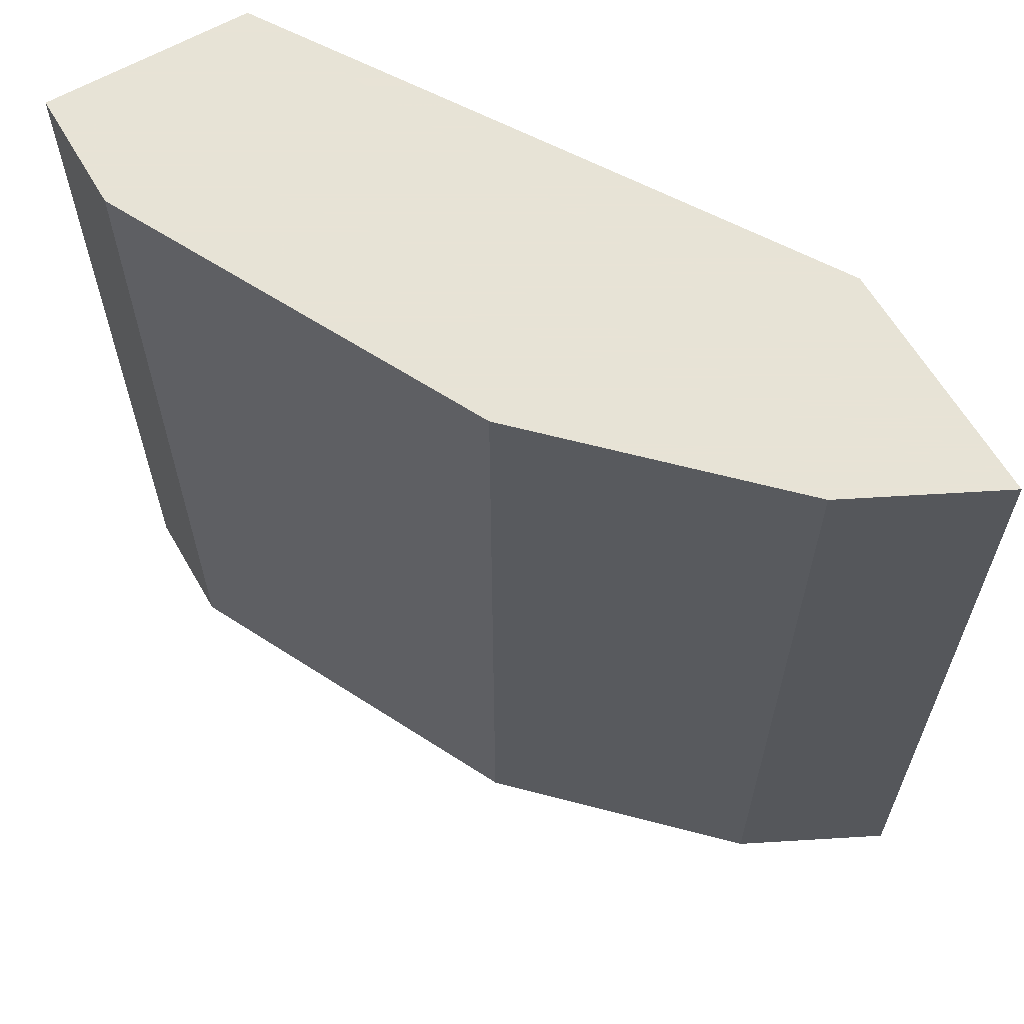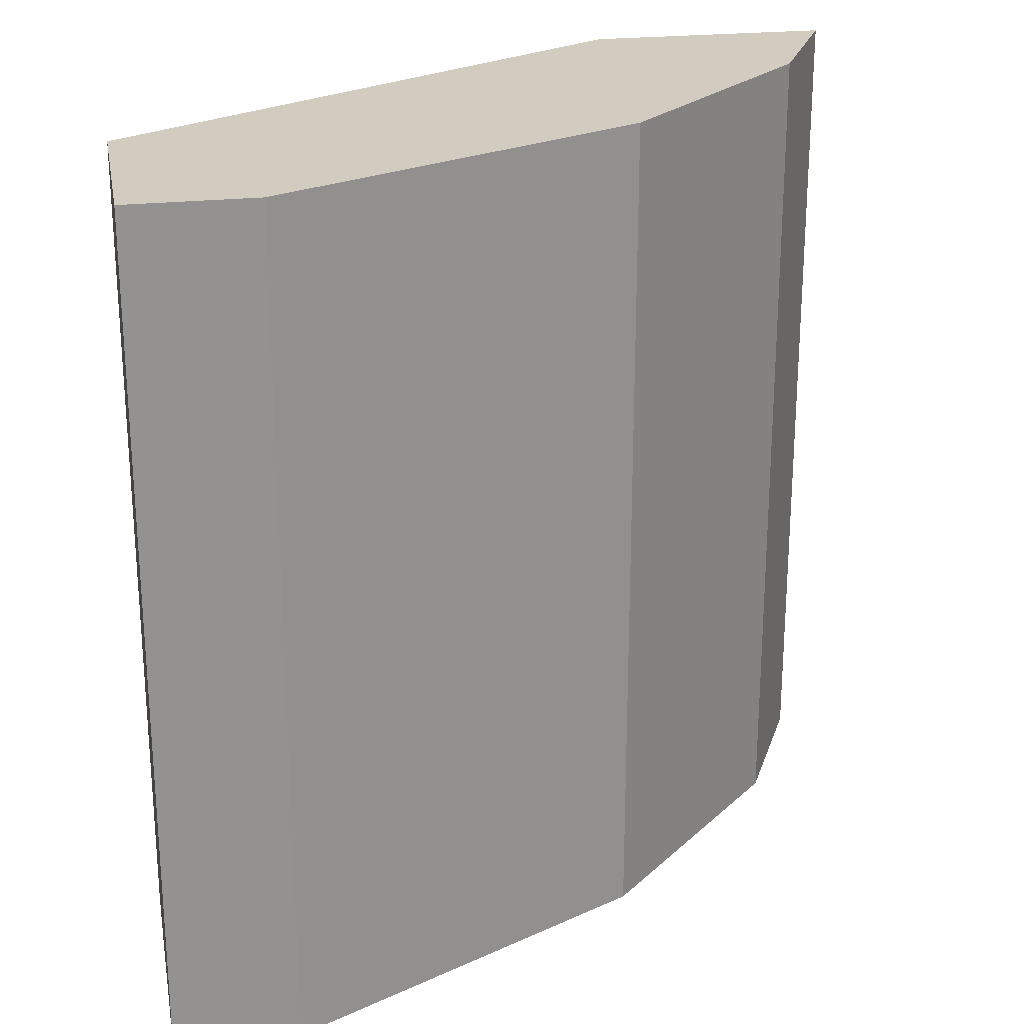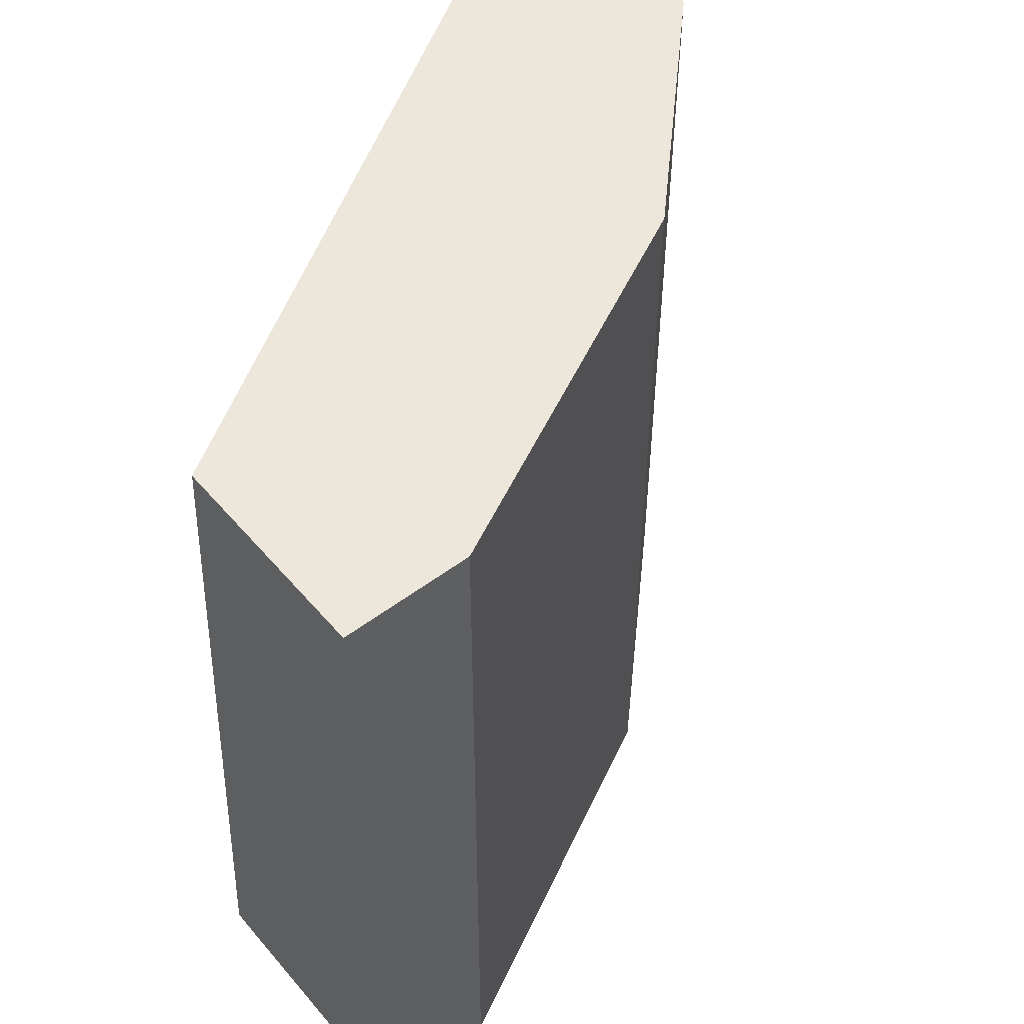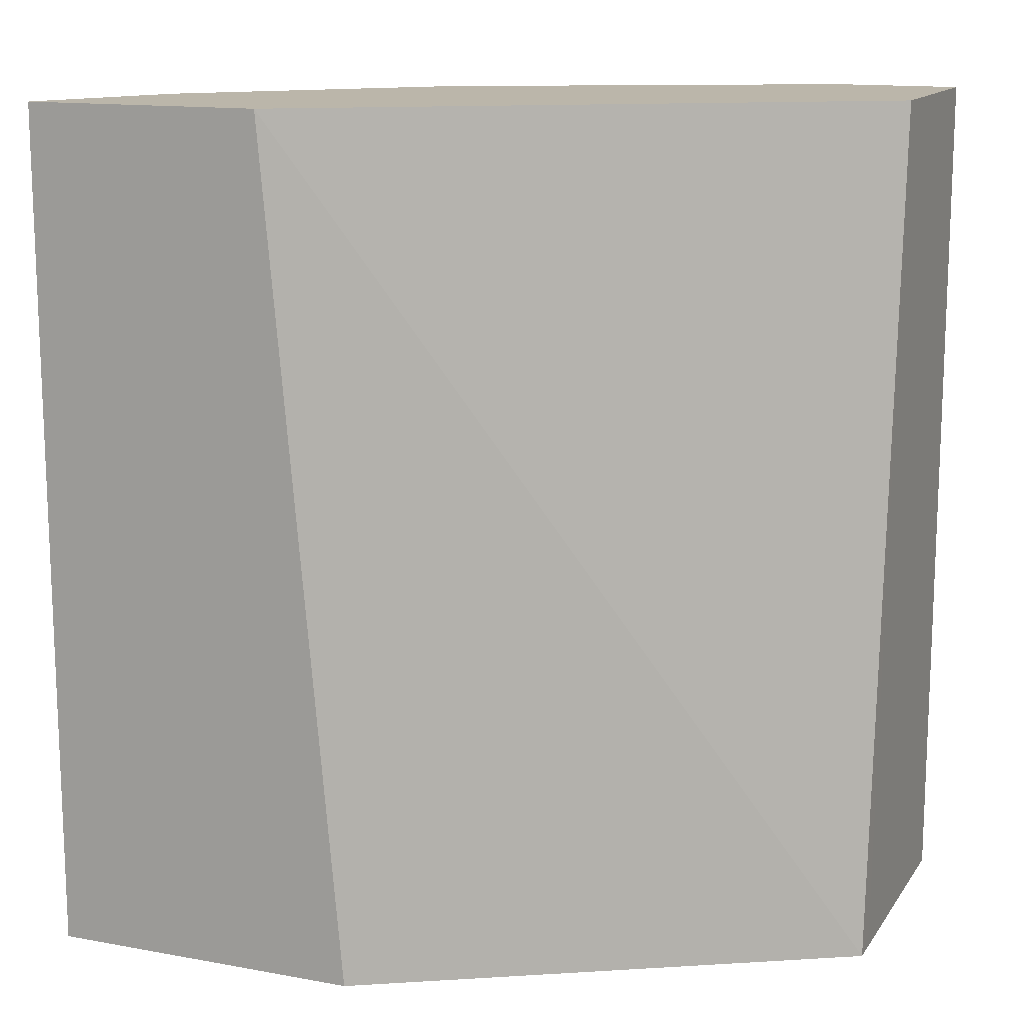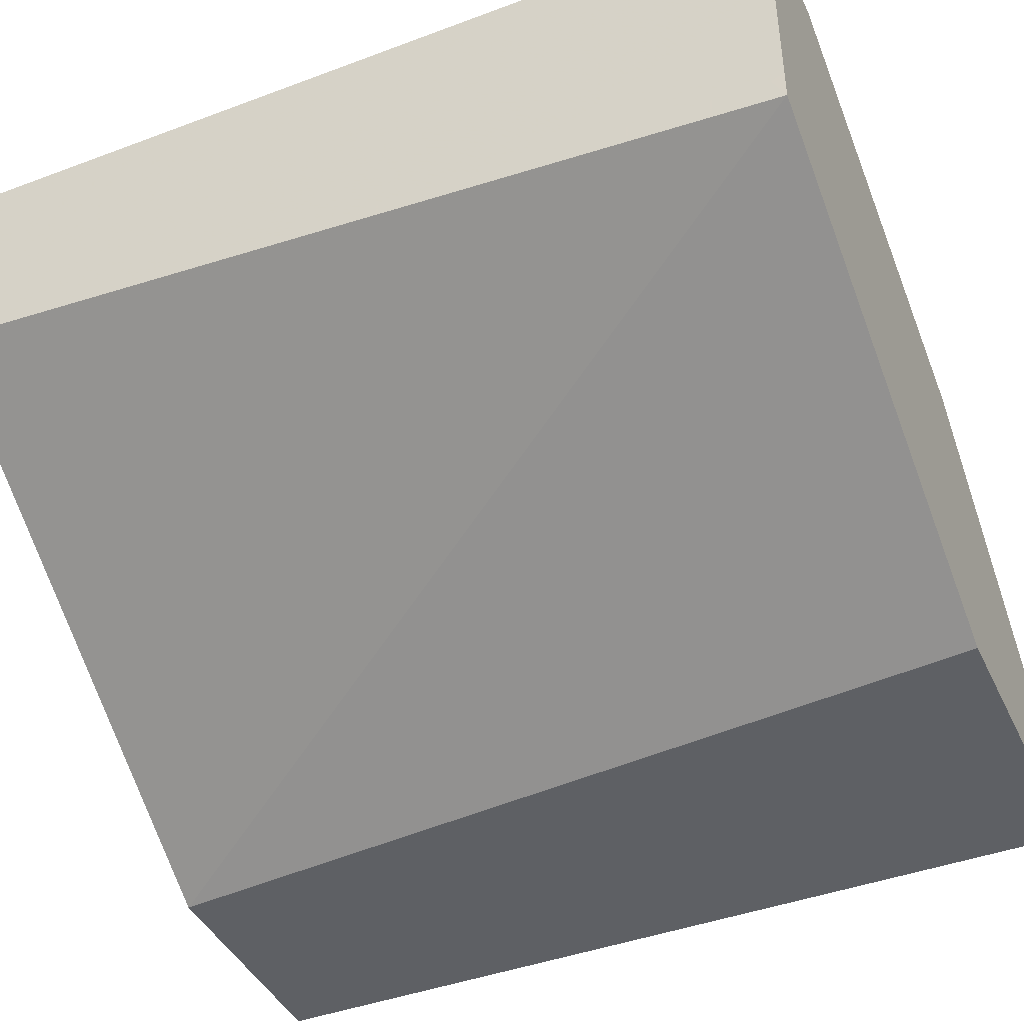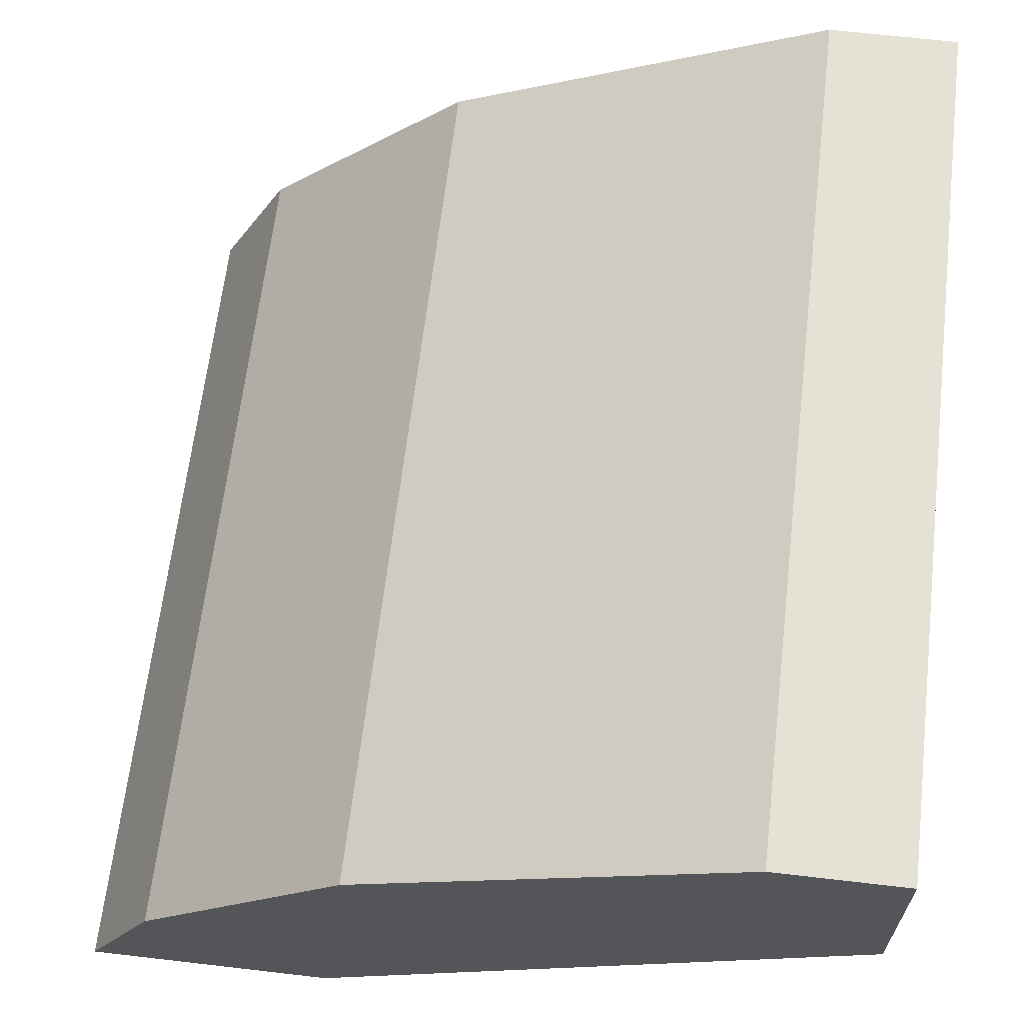
<metadata>
{"format":"obj","ext":"obj","renderer":"f3d","projection":"perspective","resolution":1024,"background":"white","views":[{"elev":62.6,"azim":59.9,"up":"+Y"},{"elev":23.8,"azim":-10.5,"up":"+Y"},{"elev":52.4,"azim":-39.1,"up":"+Y"},{"elev":13.9,"azim":-157.9,"up":"+Y"},{"elev":-42.8,"azim":-66.0,"up":"+Z"},{"elev":64.9,"azim":-173.3,"up":"+Z"}]}
</metadata>
<code>
v 0.2352 -0.2429 0.23
v 0.1238 -0.2429 0.23
v 0.2056 -0.2429 0.2893
v 0.2352 -0.6367 0.23
v -0.1214 -0.2429 0.3821
v 0.08906 -0.6367 0.23
v -0.1213 -0.6367 0.3506
v 0.2017 -0.2429 0.2972
v 0.2017 -0.6367 0.2972
v -0.1214 -0.2429 0.4776
v -0.1214 -0.6309 0.3621
v -0.1214 -0.6367 0.3648
v 0.1698 -0.2429 0.329
v 0.1698 -0.6367 0.329
v -0.06367 -0.2429 0.4776
v -0.1214 -0.6367 0.4776
v 0.1061 -0.2429 0.3927
v 0.1061 -0.6367 0.3927
v -0.06367 -0.6367 0.4776
v 0.0001118 -0.6367 0.4457
v 0.04256 -0.6367 0.4245
f 4 12 7
f 8 13 14
f 4 7 6
f 5 11 12
f 5 12 16
f 5 16 10
f 7 12 11
f 8 14 9
f 15 19 20
f 10 19 15
f 13 17 18
f 13 18 14
f 15 20 21
f 15 21 17
f 17 21 18
f 4 16 12
f 10 16 19
f 4 19 16
f 5 7 11
f 4 21 20
f 4 20 19
f 1 2 5
f 1 5 10
f 1 15 17
f 1 17 13
f 1 13 8
f 1 8 3
f 1 3 4
f 1 4 6
f 1 10 15
f 2 6 7
f 2 7 5
f 3 8 9
f 3 9 4
f 4 9 14
f 4 14 18
f 1 6 2
f 4 18 21

</code>
